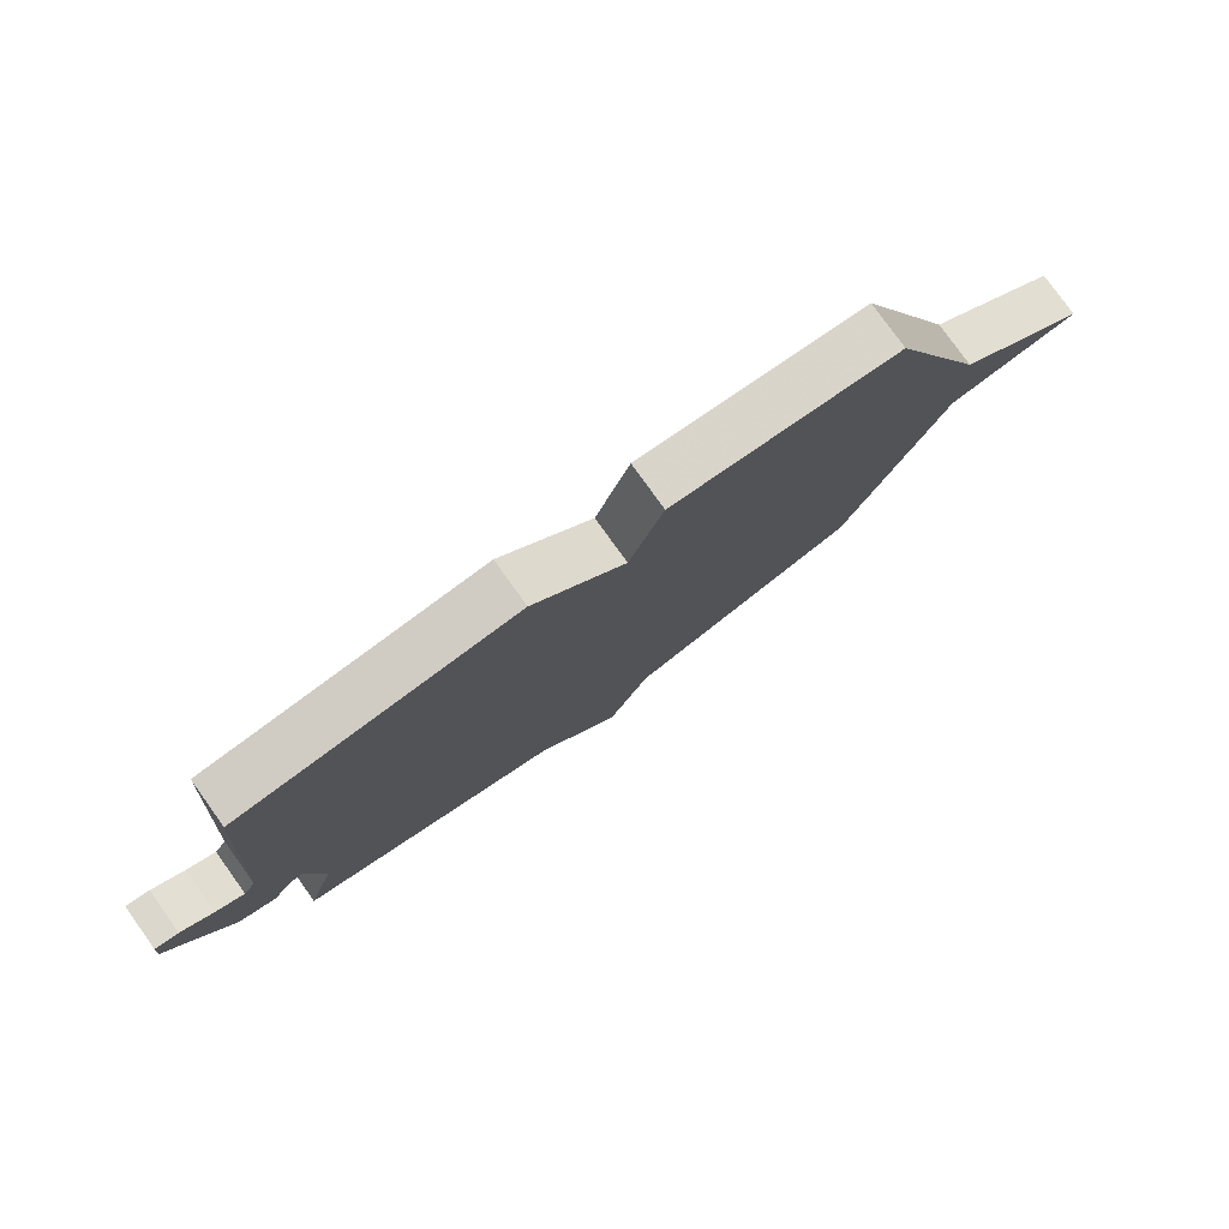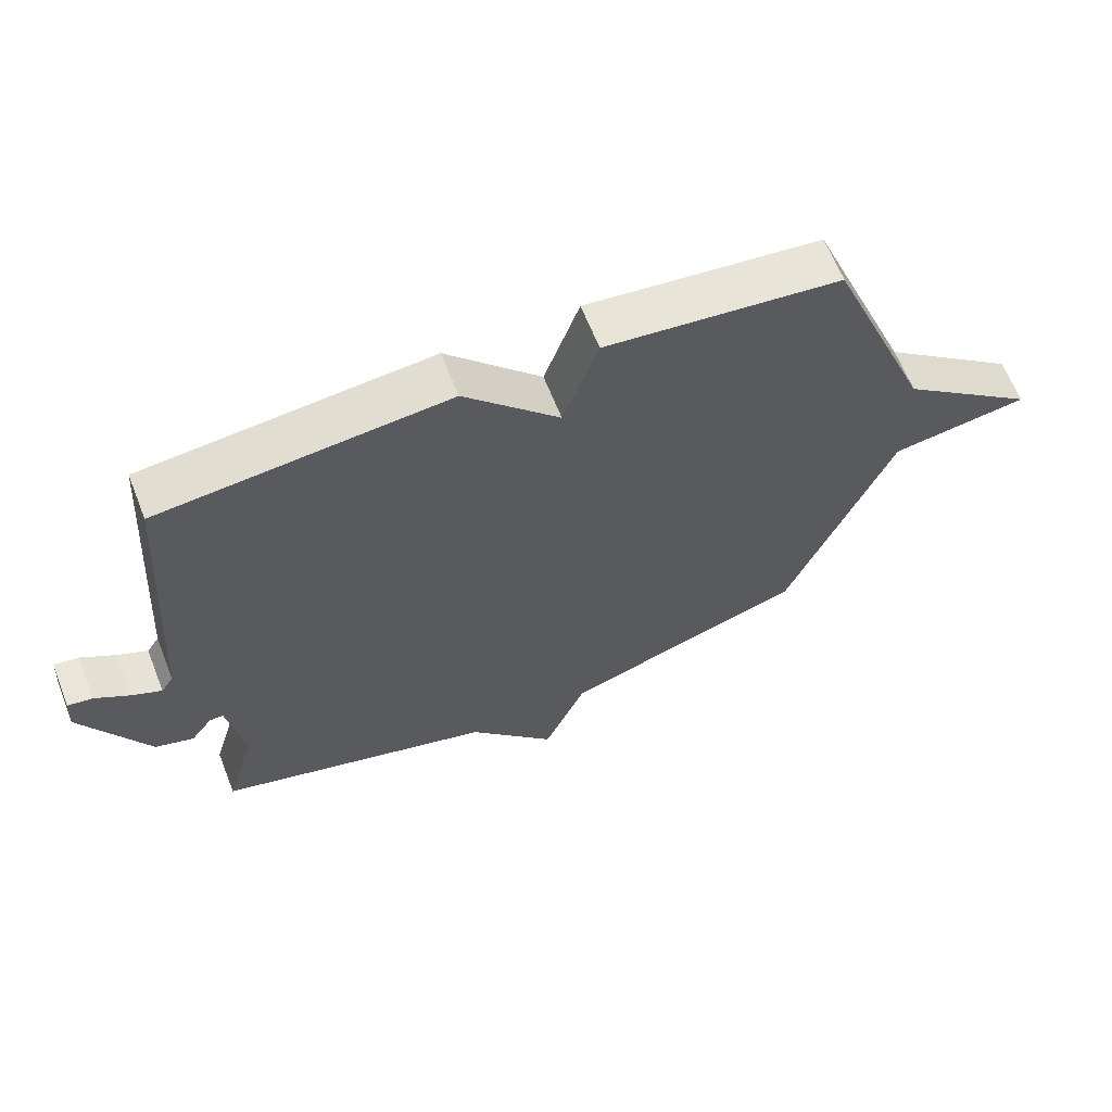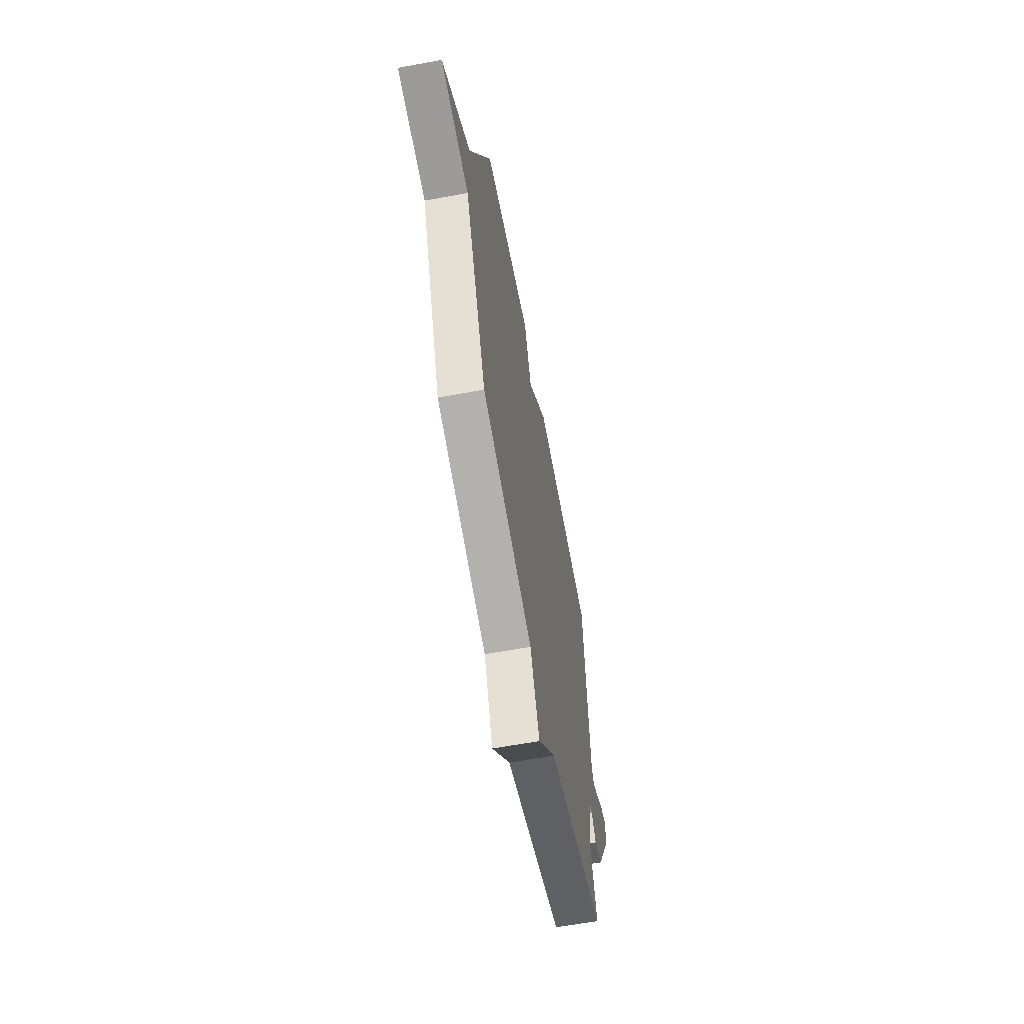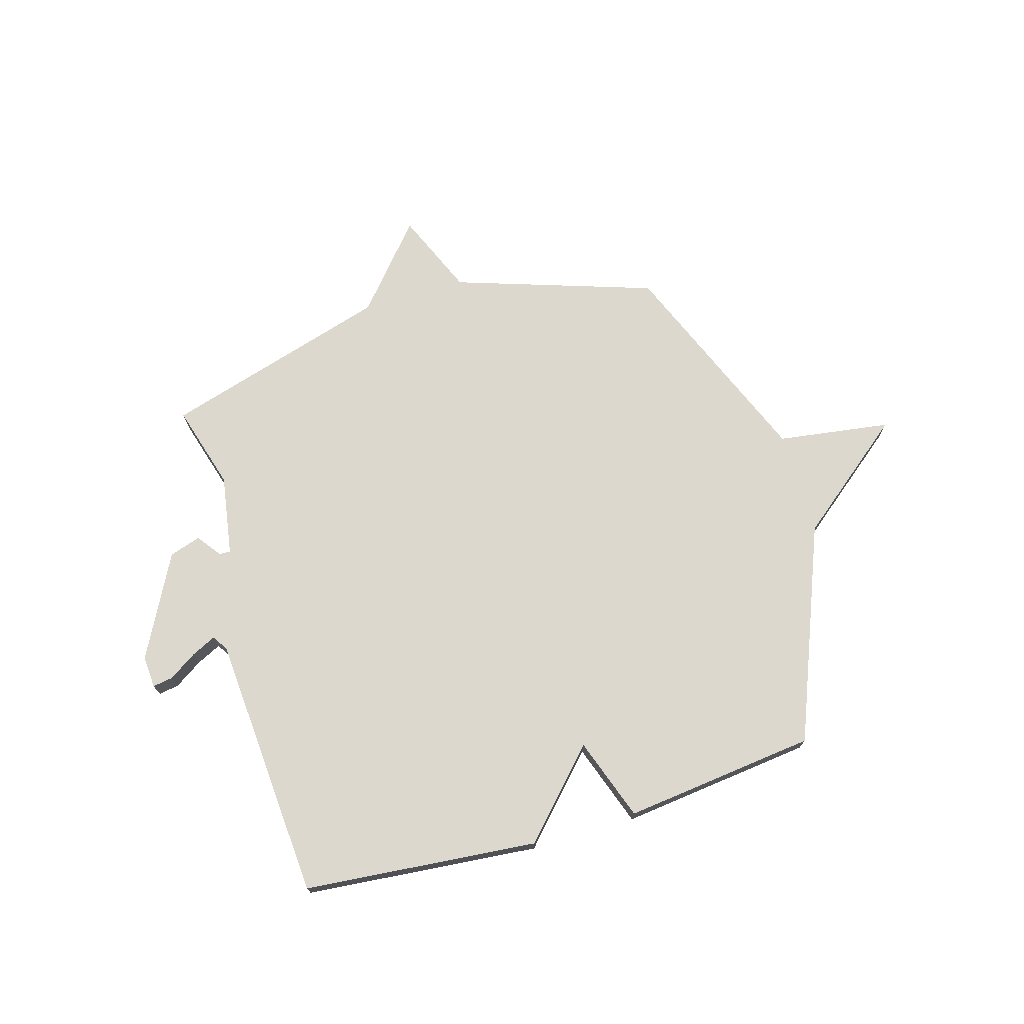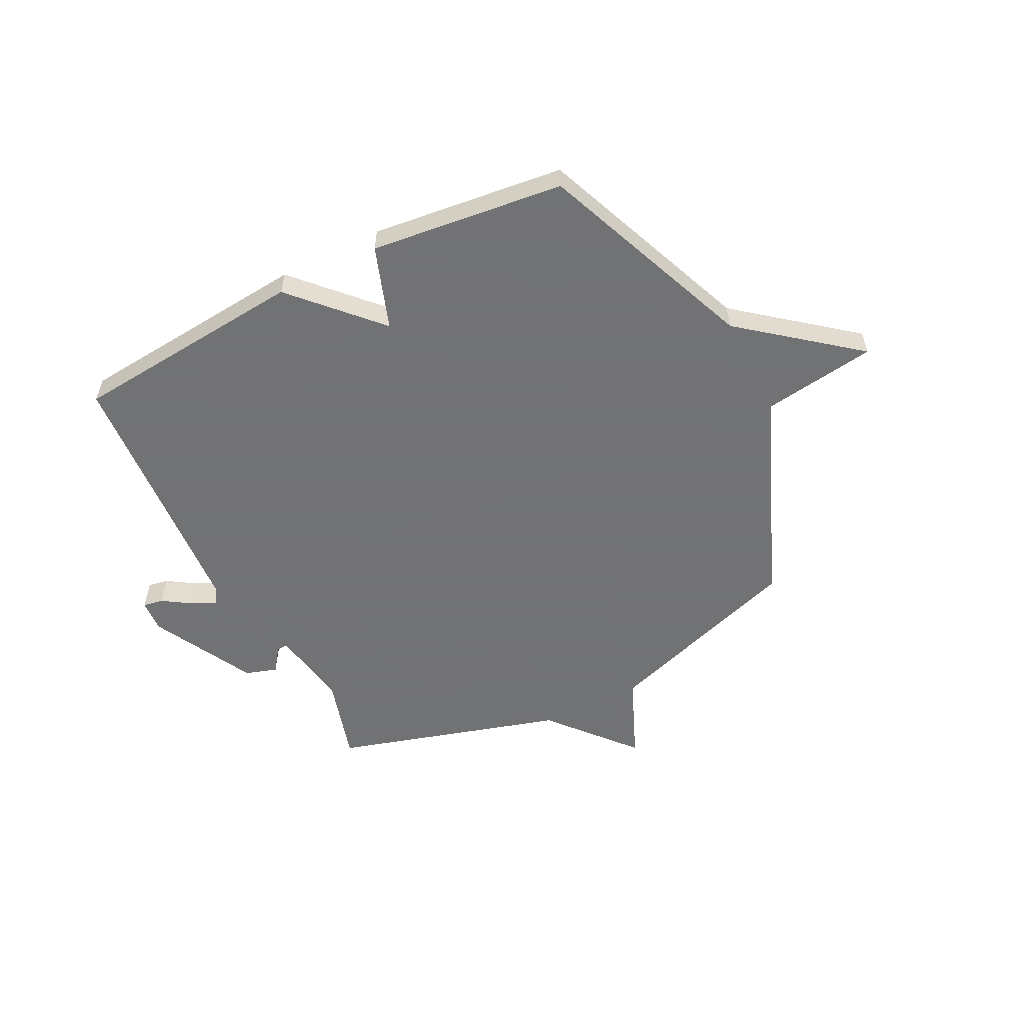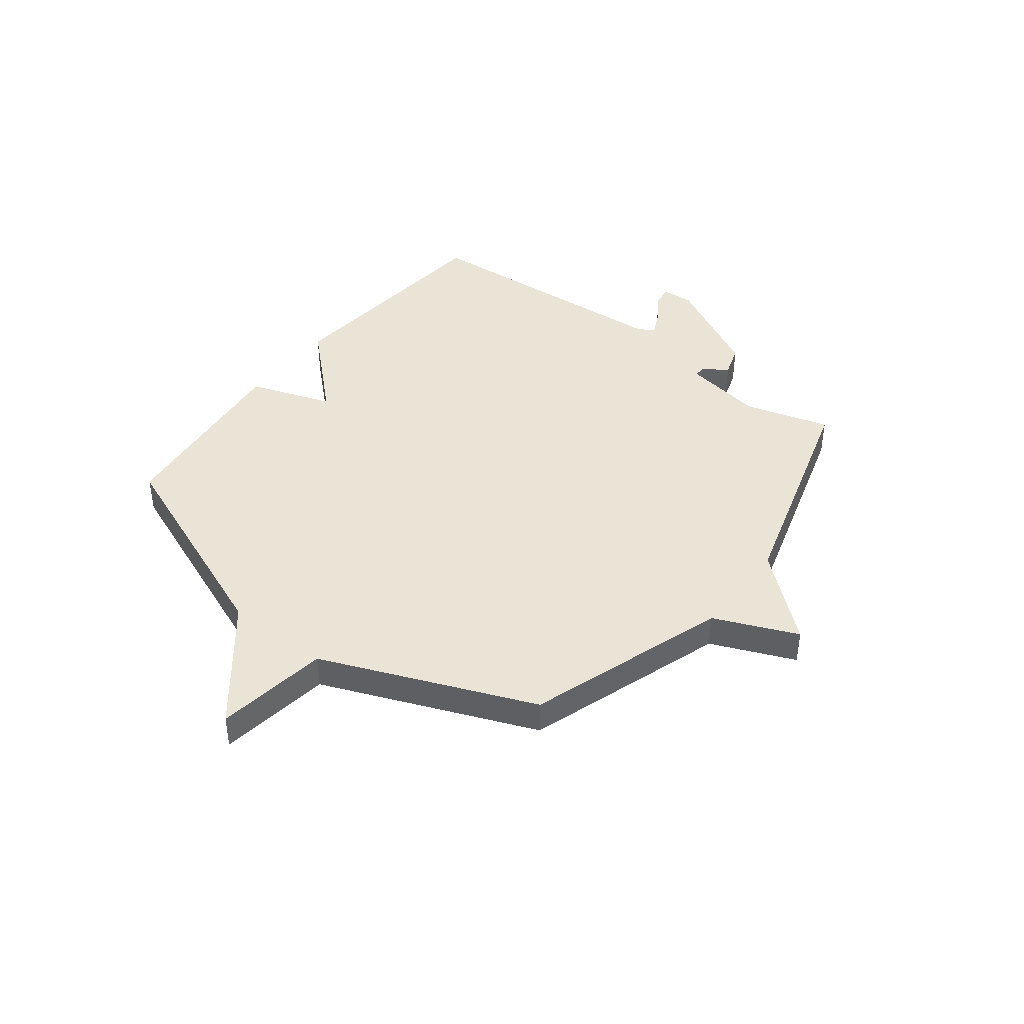
<metadata>
{"format":"obj","ext":"obj","renderer":"f3d","projection":"perspective","resolution":1024,"background":"white","views":[{"elev":79.2,"azim":-35.7,"up":"+Z"},{"elev":64.0,"azim":-21.5,"up":"+Z"},{"elev":-61.7,"azim":100.6,"up":"+Z"},{"elev":72.3,"azim":-16.5,"up":"+Y"},{"elev":-55.6,"azim":26.7,"up":"+Y"},{"elev":42.4,"azim":127.6,"up":"+Y"}]}
</metadata>
<code>
v -0.5 0.07 0.5
v -0.061 0.07 0.541
v 0.085 0.07 0.386
v 0.139 0.07 0.541
v 0.5 0.07 0.5
v 0.661 0.07 0.097
v 0.873 0.07 -0.072
v 0.661 0.07 -0.103
v 0.5 0.07 -0.5
v 0.126 0.07 -0.625
v 0.06 0.07 -0.781
v -0.074 0.07 -0.625
v -0.5 0.07 -0.5
v -0.454 0.07 -0.341
v -0.479 0.07 -0.19
v -0.5 0.07 -0.191
v -0.533 0.07 -0.236
v -0.592 0.07 -0.217
v -0.693 0.07 -0.025
v -0.689 0.07 0.035
v -0.651 0.07 0.029
v -0.599 0.07 -0.005
v -0.553 0.07 -0.027
v -0.534 0.07 0.002
v -0.5 0 0.5
v -0.061 0 0.541
v 0.085 0 0.386
v 0.139 0 0.541
v 0.5 0 0.5
v 0.661 0 0.097
v 0.873 0 -0.072
v 0.661 0 -0.103
v 0.5 0 -0.5
v 0.126 0 -0.625
v 0.06 0 -0.781
v -0.074 0 -0.625
v -0.5 0 -0.5
v -0.454 0 -0.341
v -0.479 0 -0.19
v -0.5 0 -0.191
v -0.533 0 -0.236
v -0.592 0 -0.217
v -0.693 0 -0.025
v -0.689 0 0.035
v -0.651 0 0.029
v -0.599 0 -0.005
v -0.553 0 -0.027
v -0.534 0 0.002
f 20 21 22
f 19 20 22
f 18 19 22
f 17 18 22
f 16 17 22
f 15 16 22 23
f 12 13 14
f 12 14 15
f 10 11 12
f 15 23 24
f 12 15 24
f 10 12 24
f 9 10 24
f 8 9 24
f 3 4 5 6
f 8 24 1
f 7 8 1
f 6 7 1
f 3 6 1
f 1 2 3
f 46 45 44
f 46 44 43
f 46 43 42
f 46 42 41
f 46 41 40
f 47 46 40 39
f 38 37 36
f 39 38 36
f 36 35 34
f 48 47 39
f 48 39 36
f 48 36 34
f 48 34 33
f 48 33 32
f 30 29 28 27
f 25 48 32
f 25 32 31
f 25 31 30
f 25 30 27
f 27 26 25
f 1 25 26 2
f 2 26 27 3
f 3 27 28 4
f 4 28 29 5
f 5 29 30 6
f 6 30 31 7
f 7 31 32 8
f 8 32 33 9
f 9 33 34 10
f 10 34 35 11
f 11 35 36 12
f 12 36 37 13
f 13 37 38 14
f 14 38 39 15
f 15 39 40 16
f 16 40 41 17
f 17 41 42 18
f 18 42 43 19
f 19 43 44 20
f 20 44 45 21
f 21 45 46 22
f 22 46 47 23
f 23 47 48 24
f 24 48 25 1

</code>
